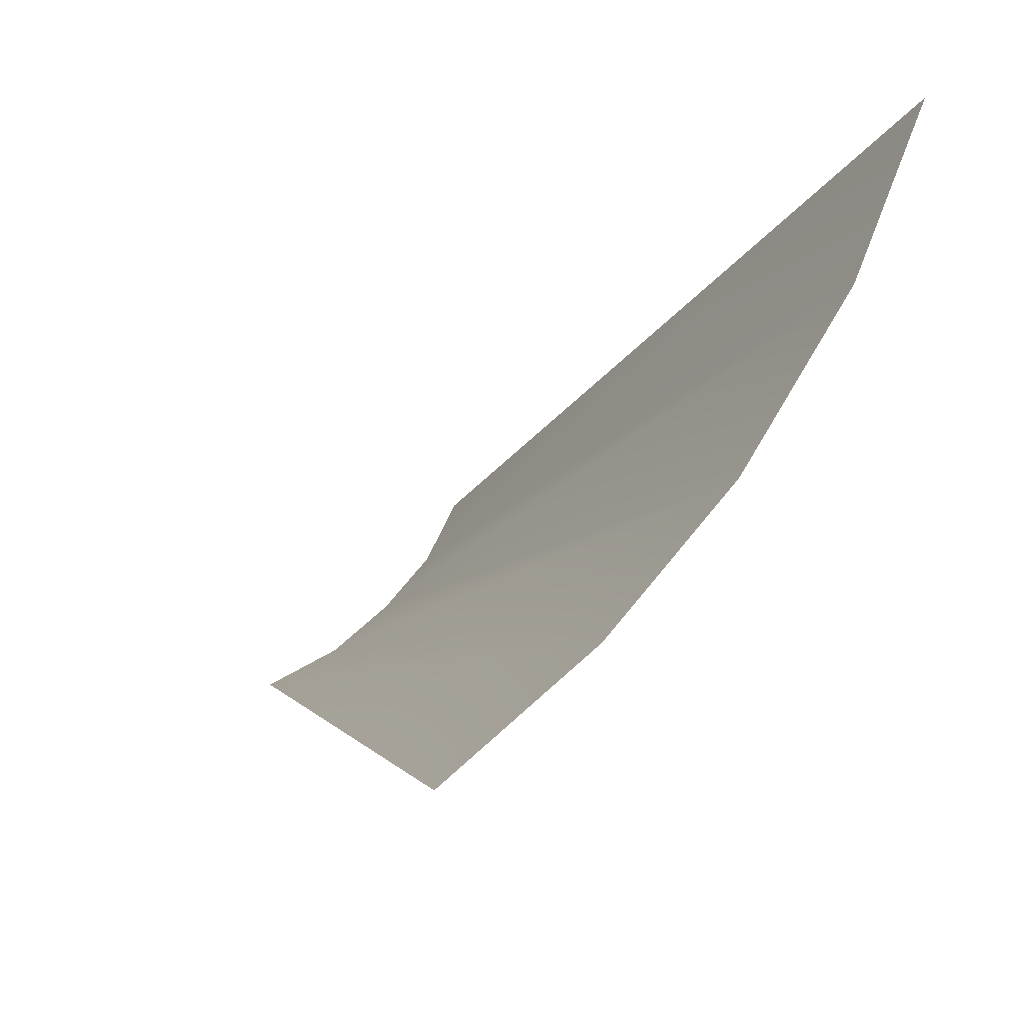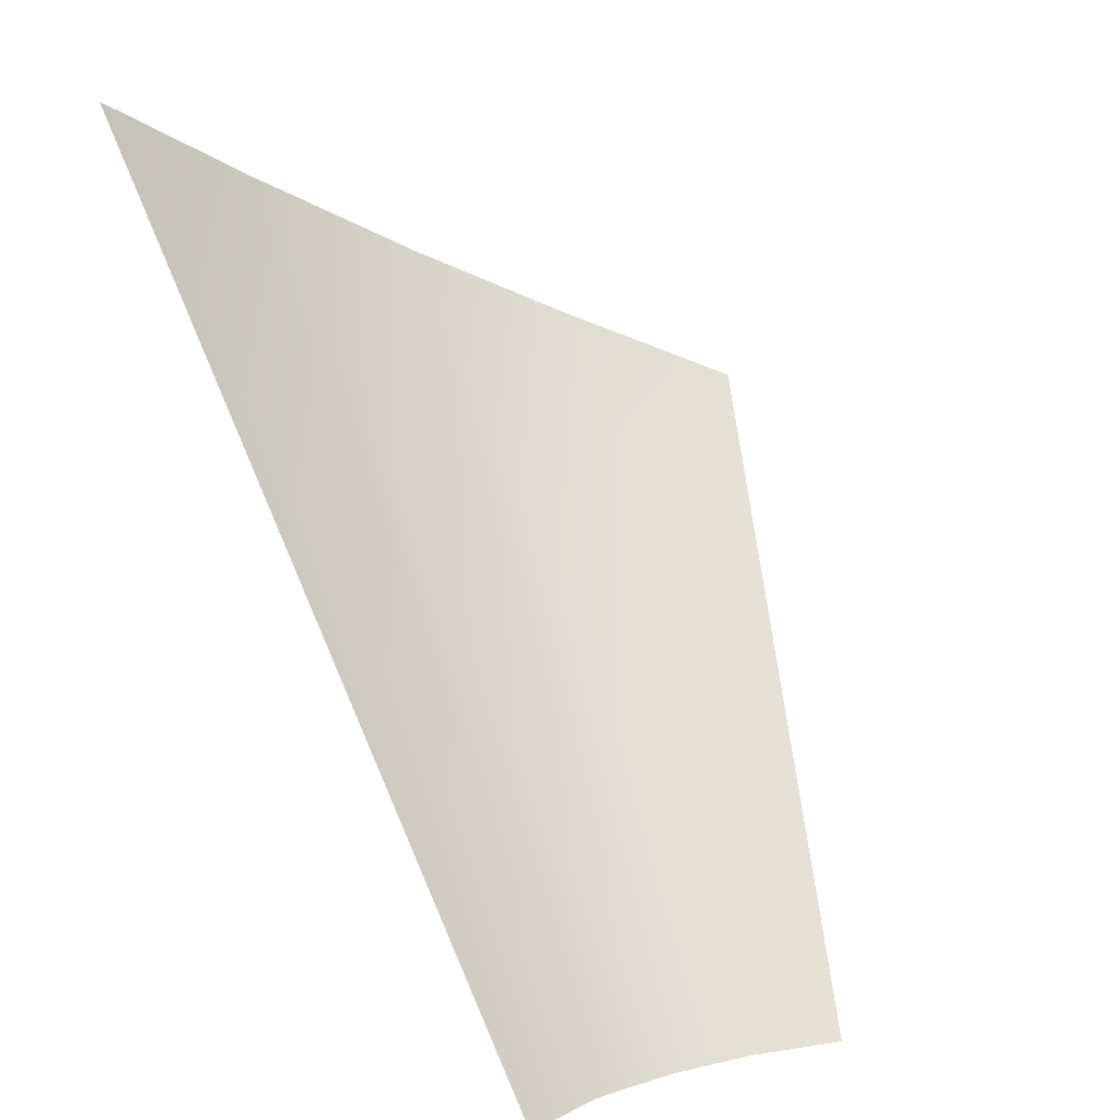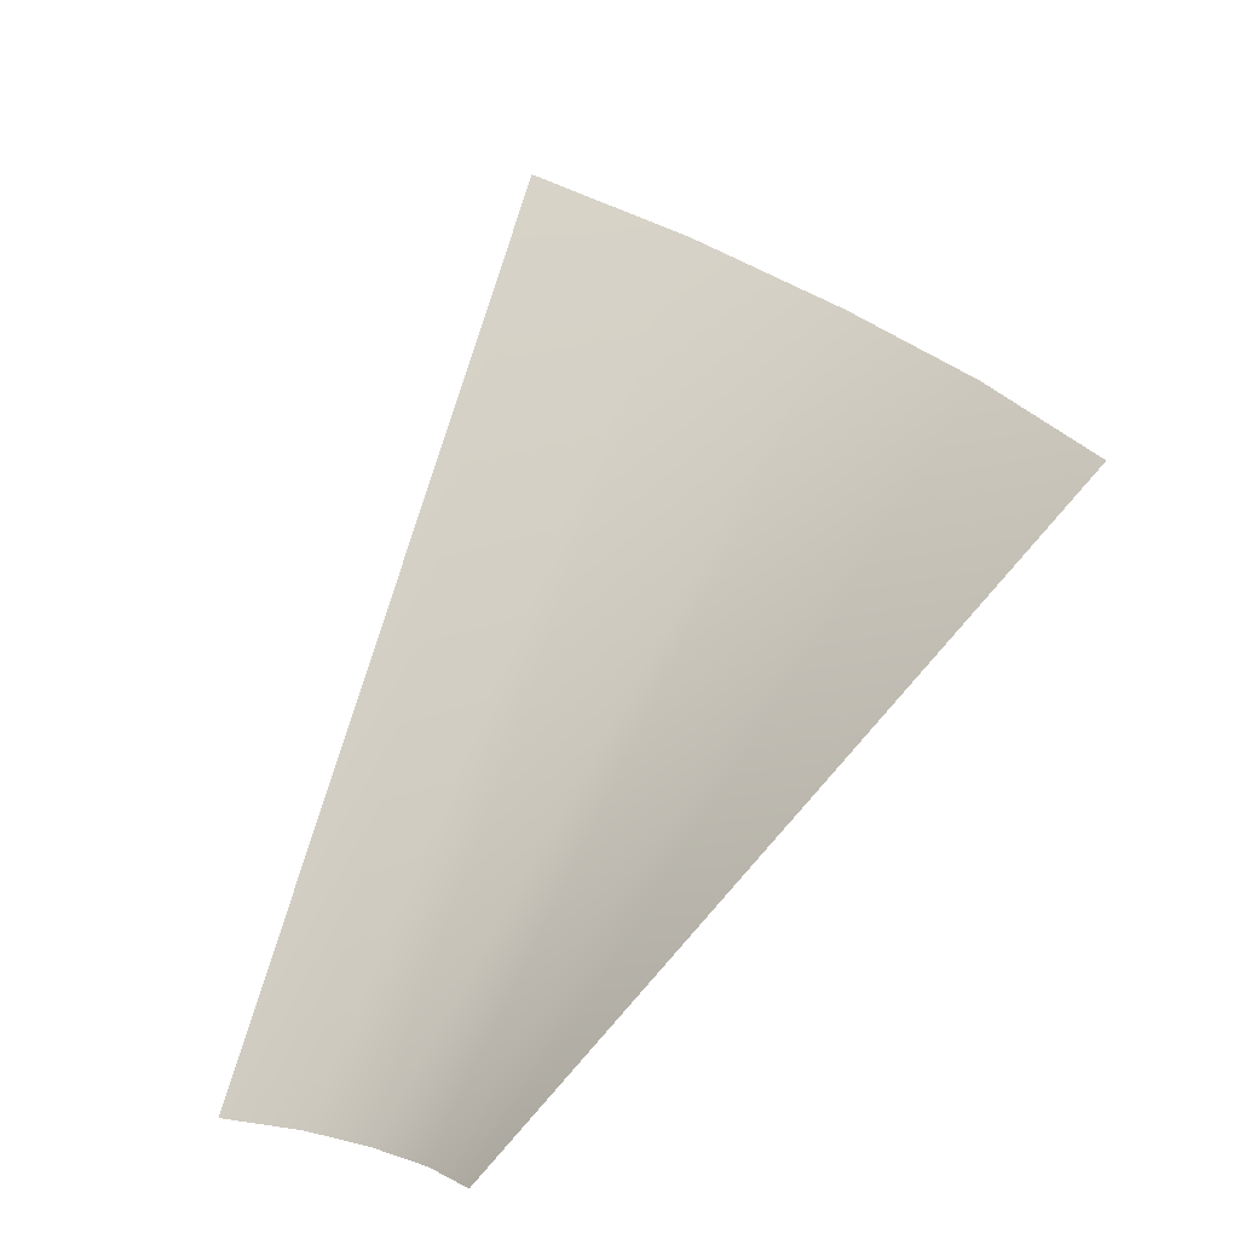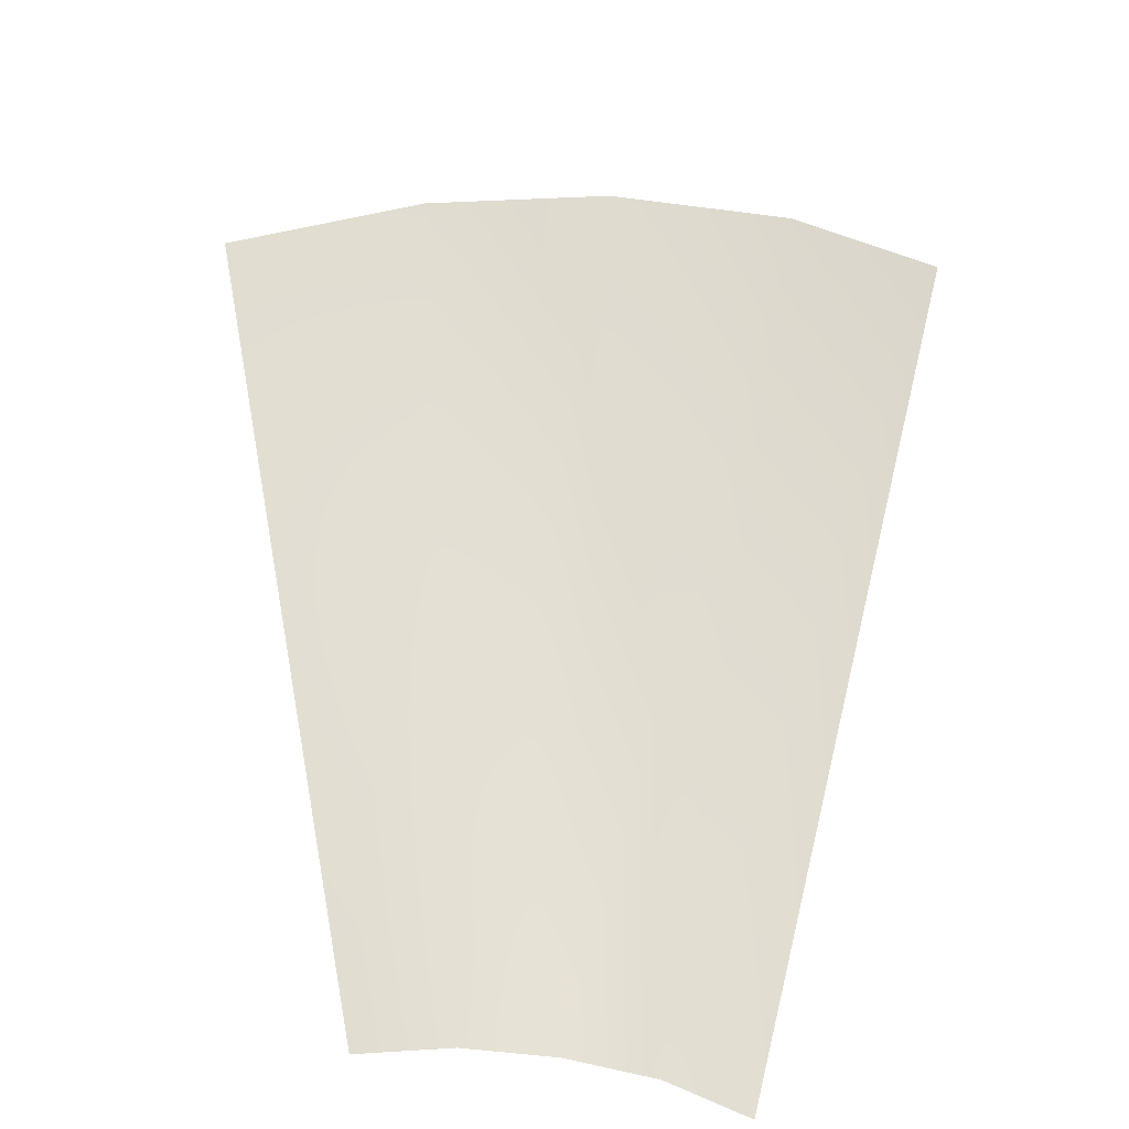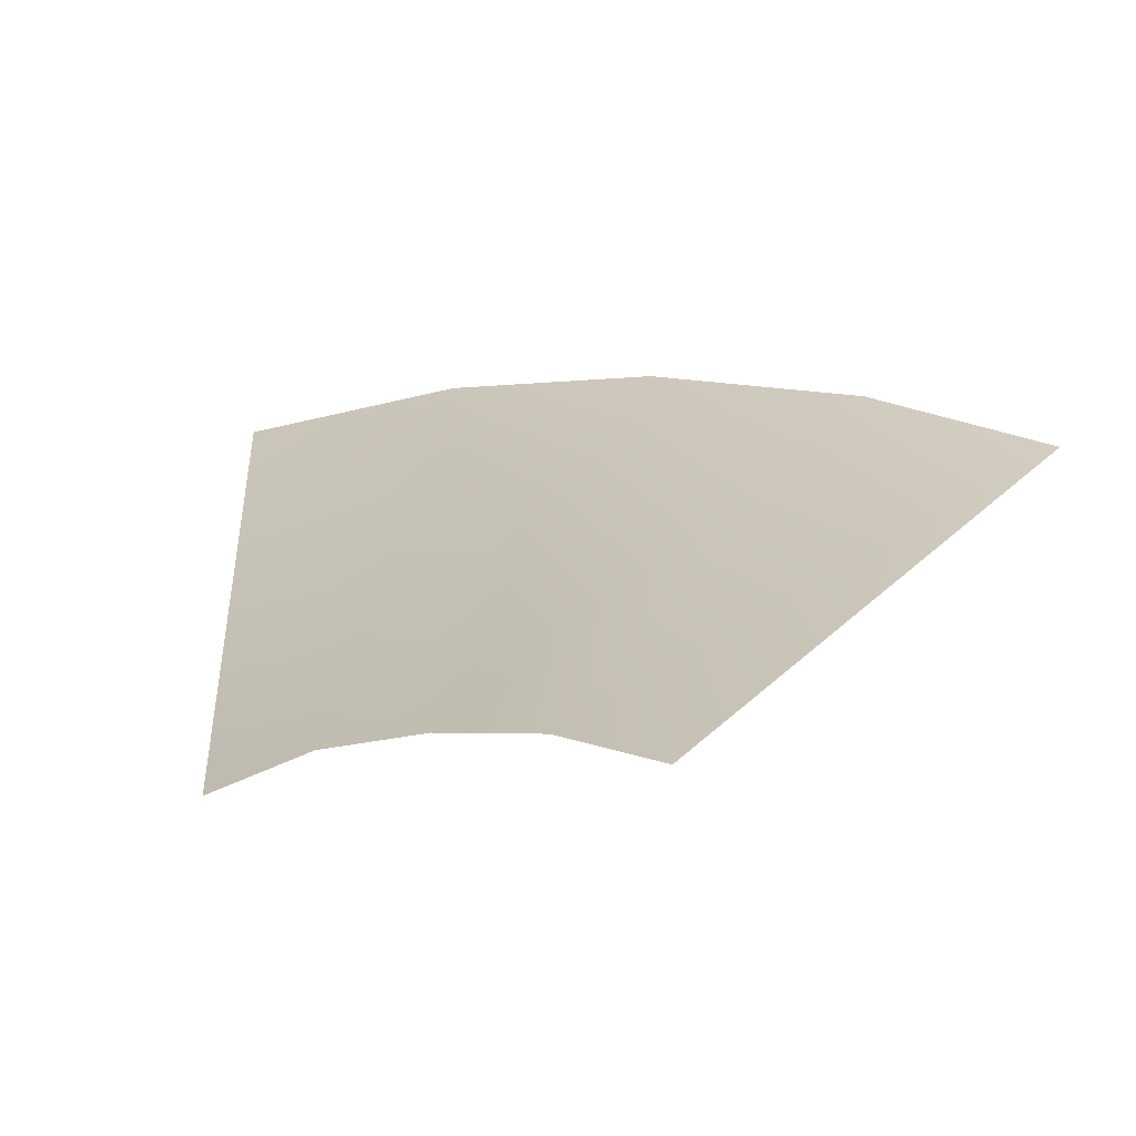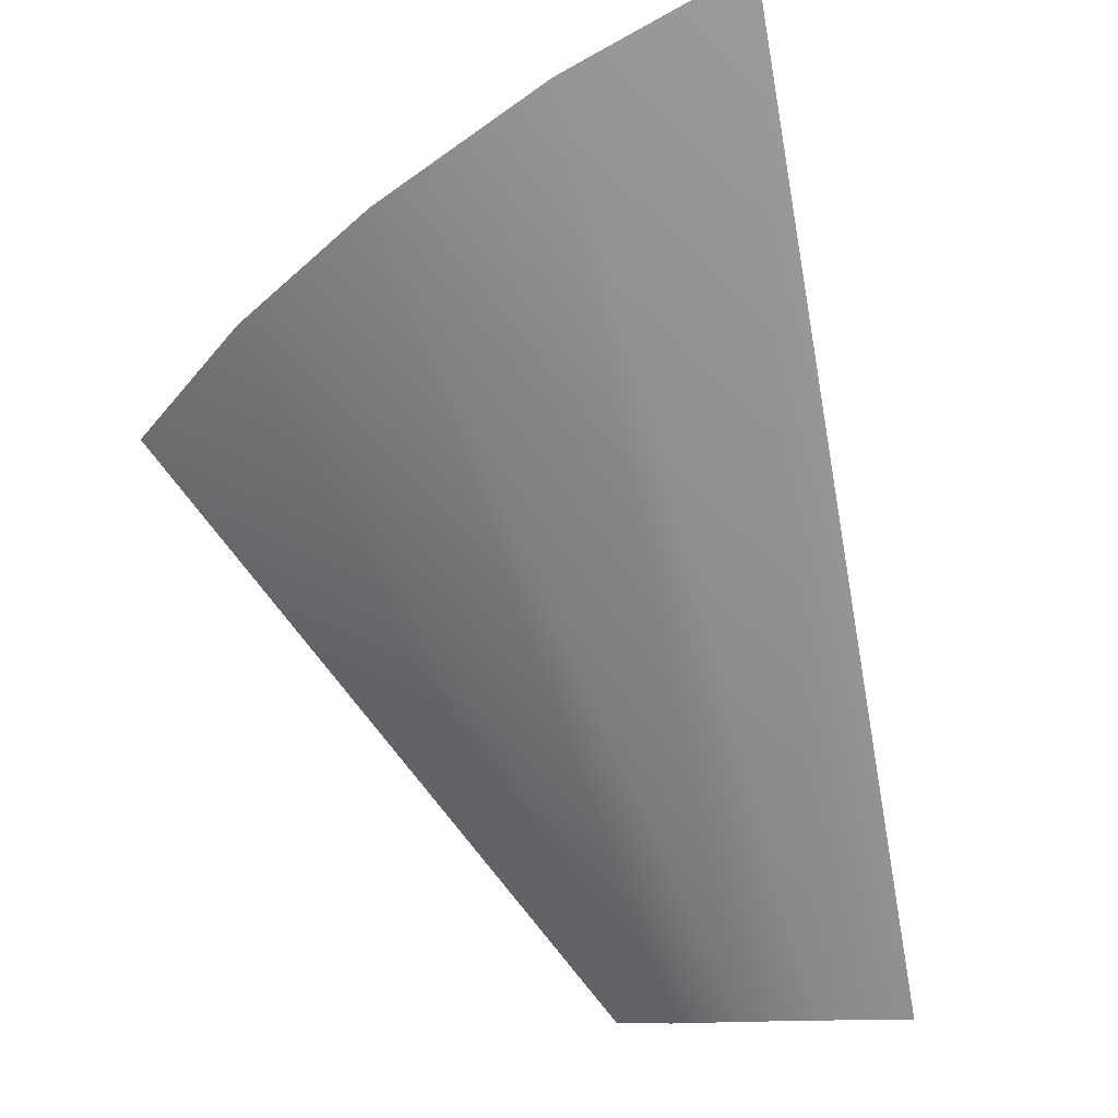
<metadata>
{"format":"obj","ext":"obj","renderer":"f3d","projection":"perspective","resolution":1024,"background":"white","views":[{"elev":52.7,"azim":128.5,"up":"+Z"},{"elev":10.7,"azim":-35.1,"up":"+Z"},{"elev":2.2,"azim":48.9,"up":"+Z"},{"elev":-61.4,"azim":168.7,"up":"+Z"},{"elev":-15.3,"azim":-161.4,"up":"+Y"},{"elev":-12.0,"azim":-142.4,"up":"+Z"}]}
</metadata>
<code>
o Eye1_Chest.002
v 0.2974 0.6107 0.4517
v 0.278 0.616 0.4595
v 0.2586 0.6178 0.4673
v 0.234 0.5597 0.3906
v 0.2181 0.6107 0.4838
v 0.2435 0.5626 0.3906
v 0.253 0.5633 0.3906
v 0.2625 0.5626 0.3906
v 0.272 0.5597 0.3909
v 0.2375 0.616 0.476
f 5 4 6
f 10 6 7
f 3 7 8
f 2 8 9
f 10 5 6
f 3 10 7
f 2 3 8
f 1 2 9

</code>
